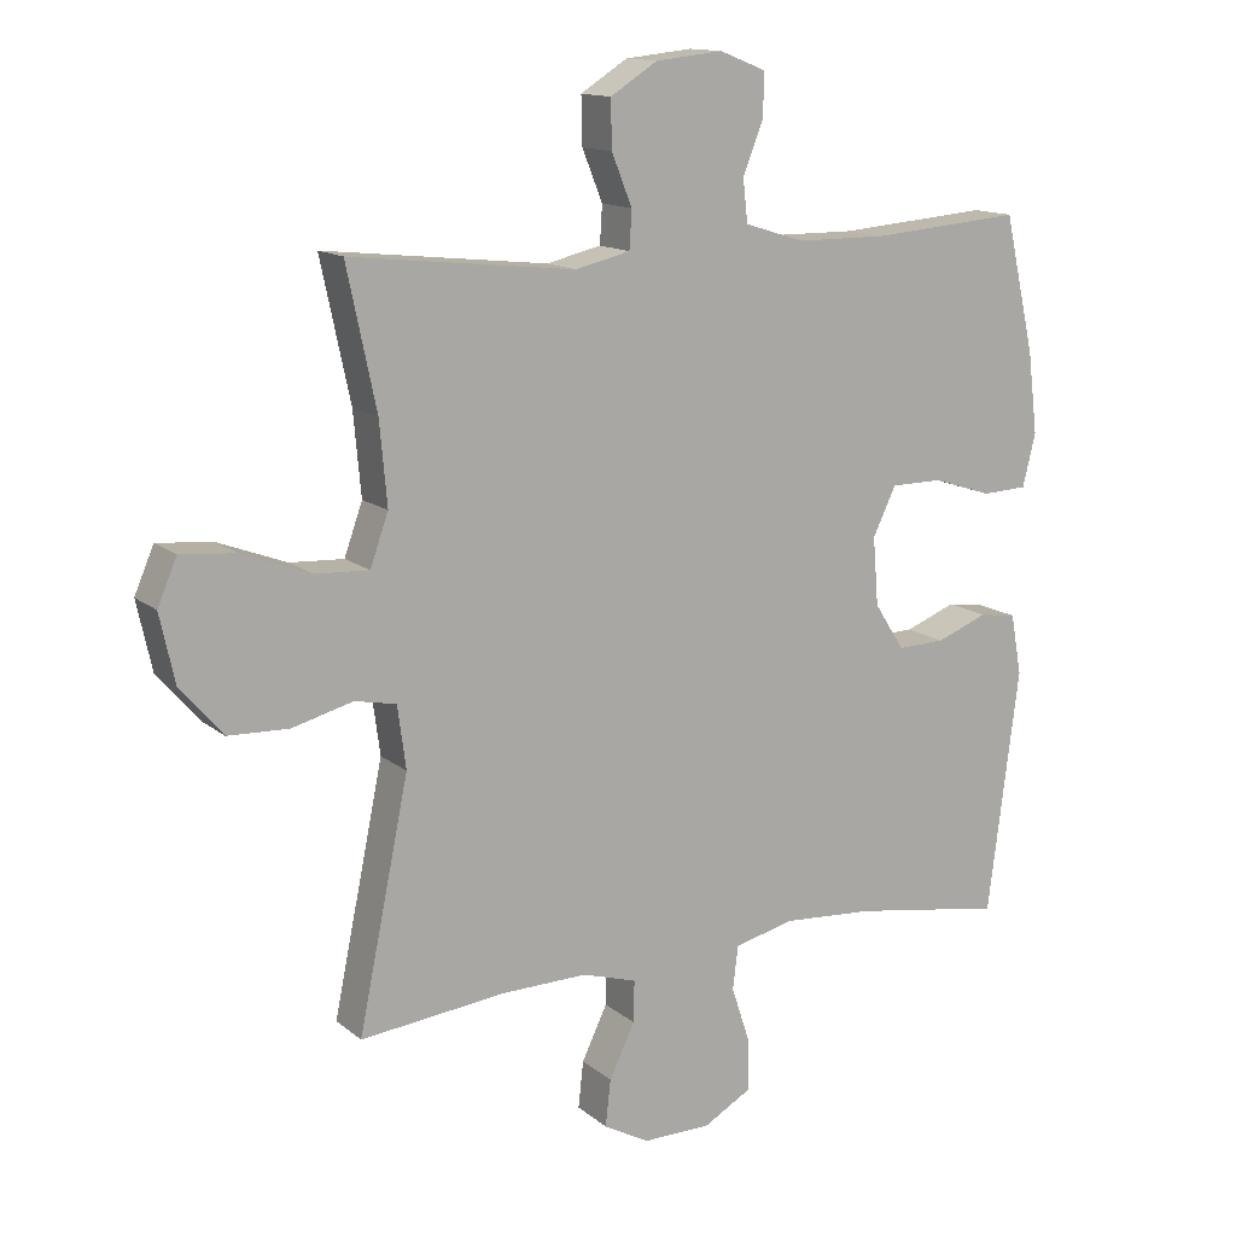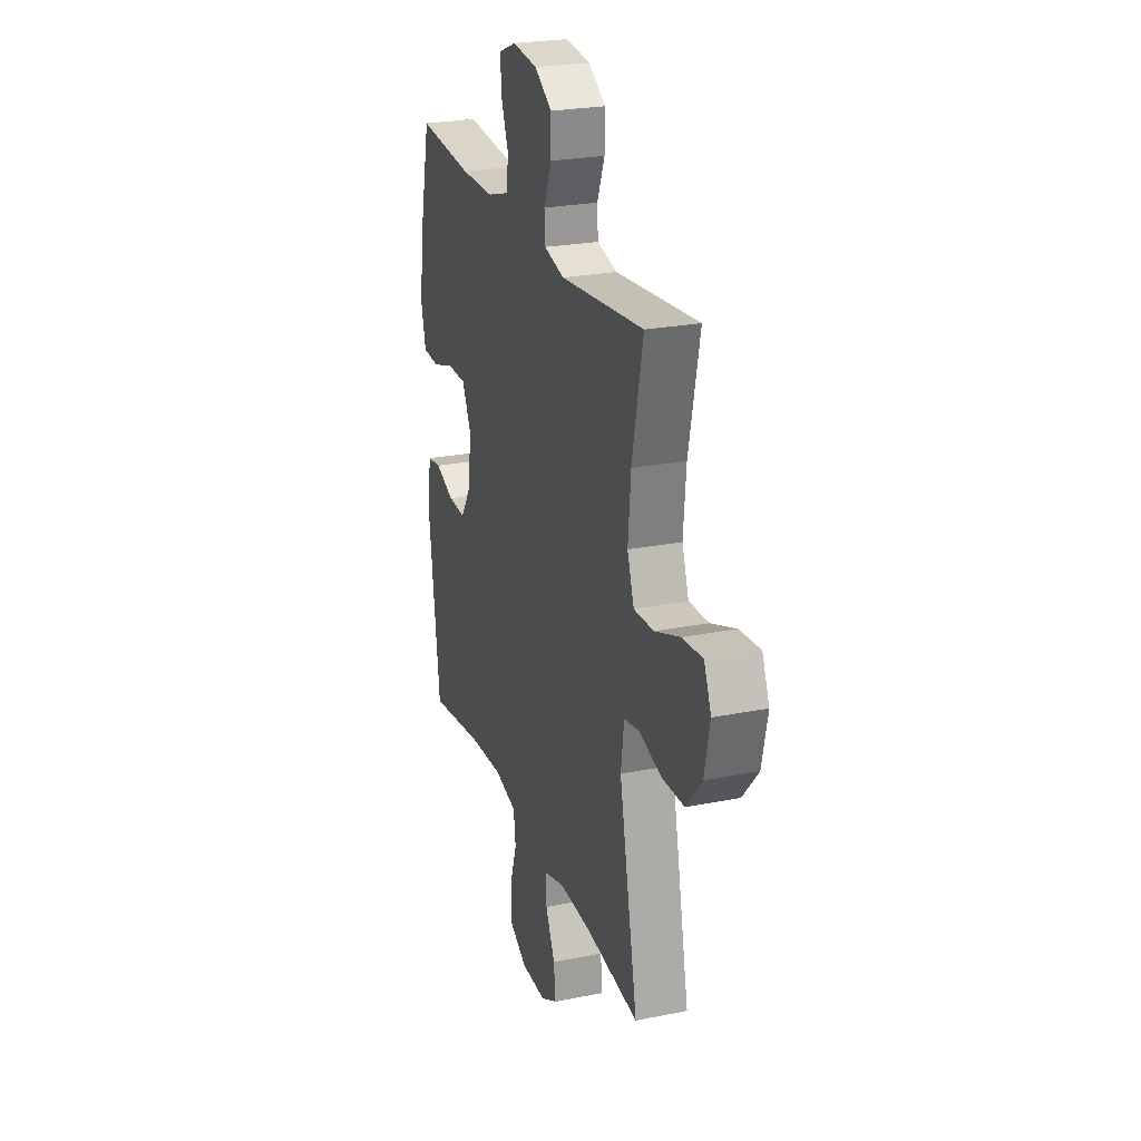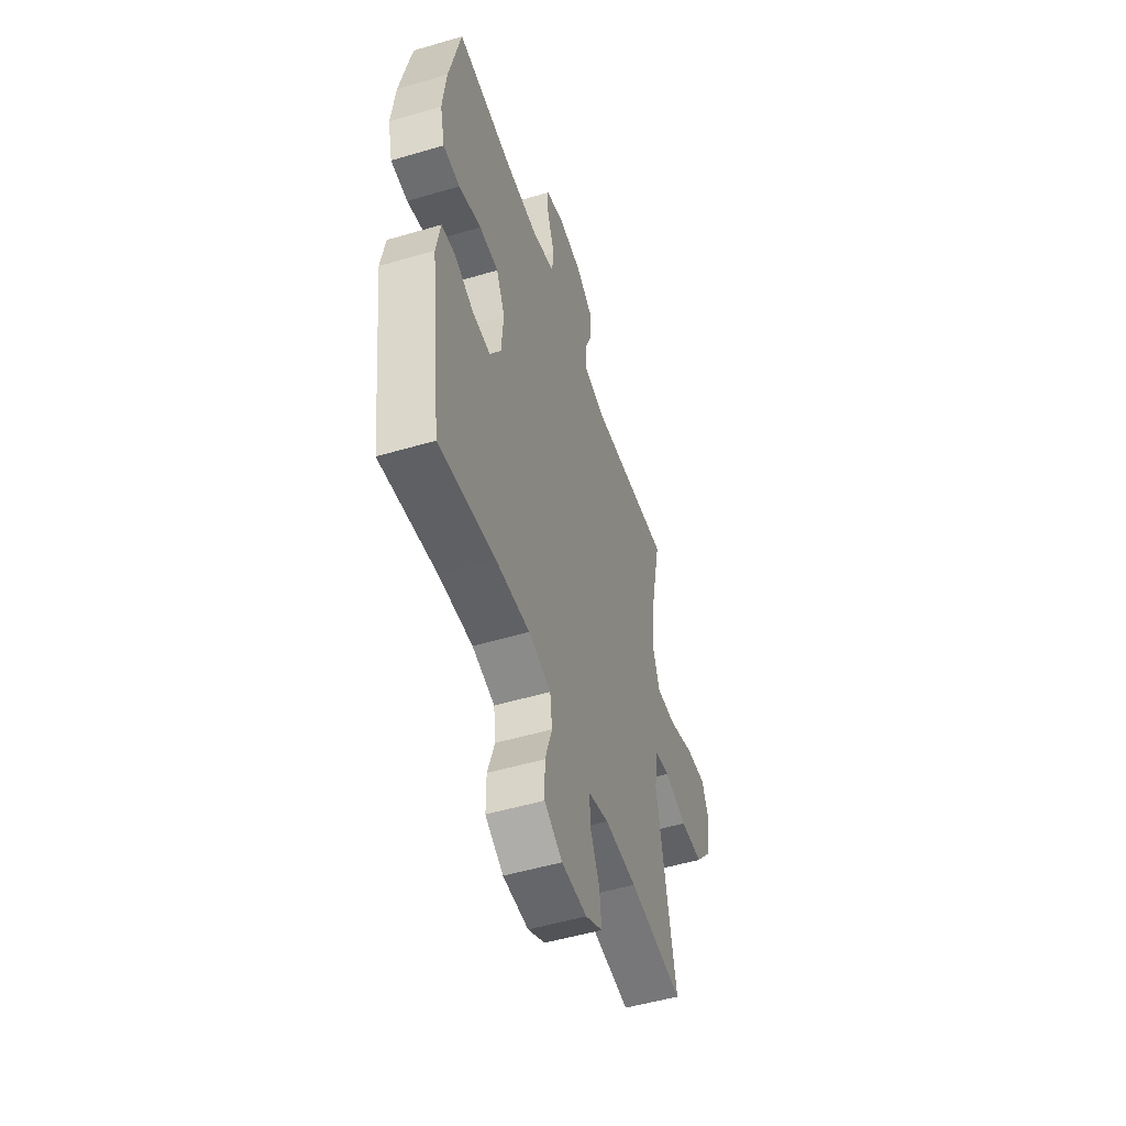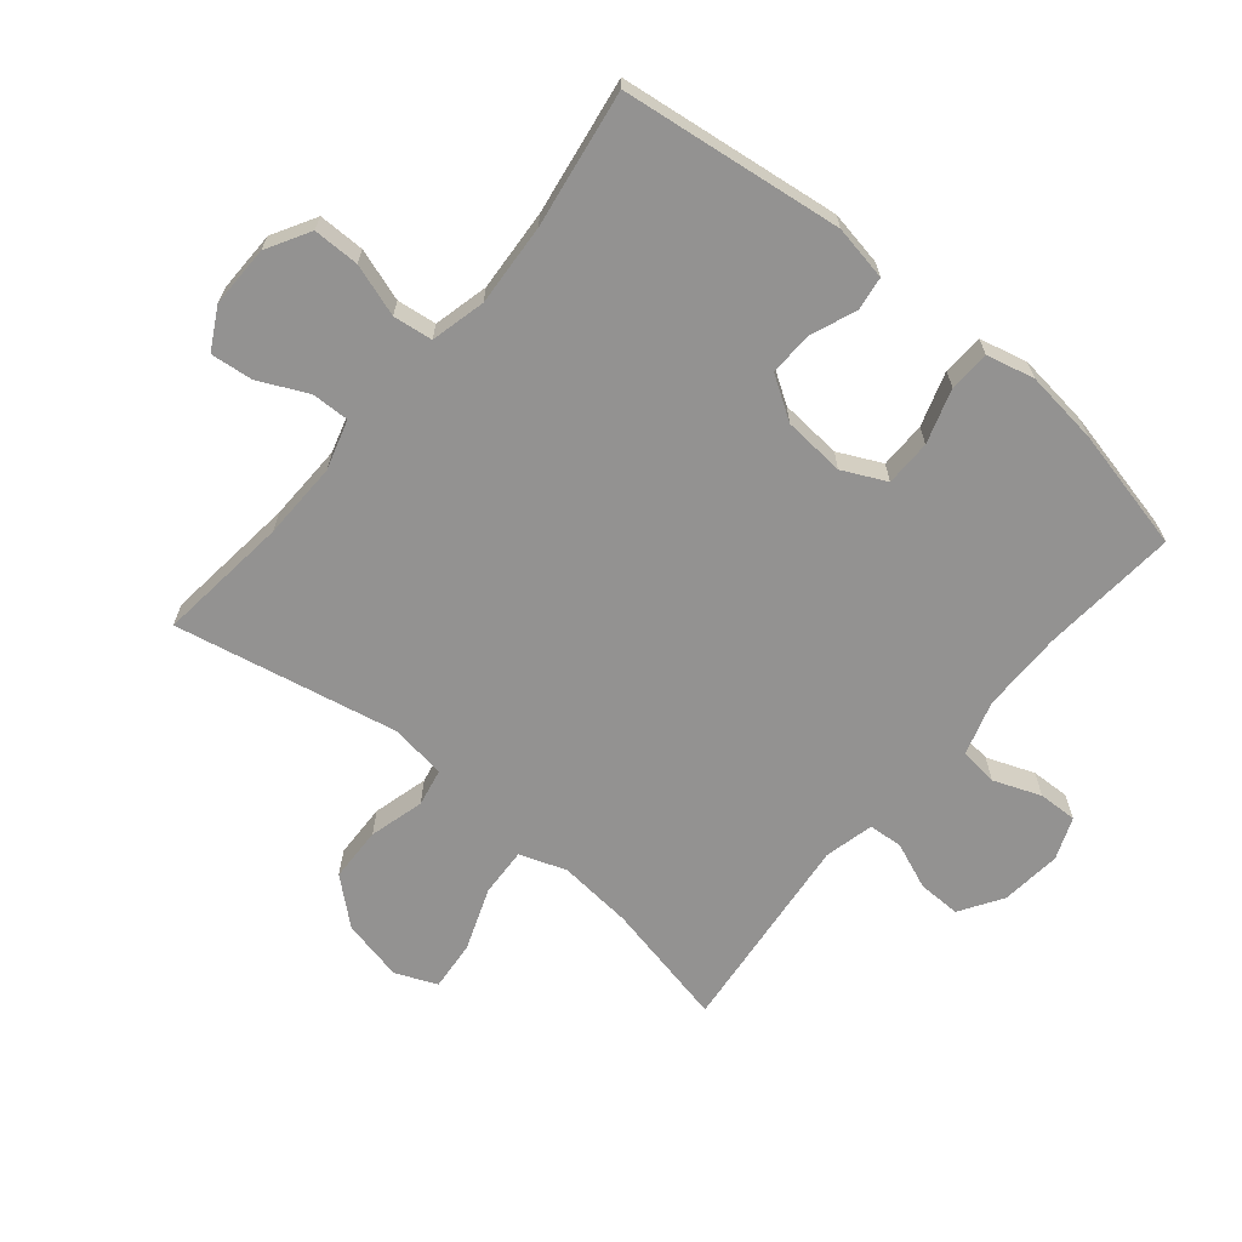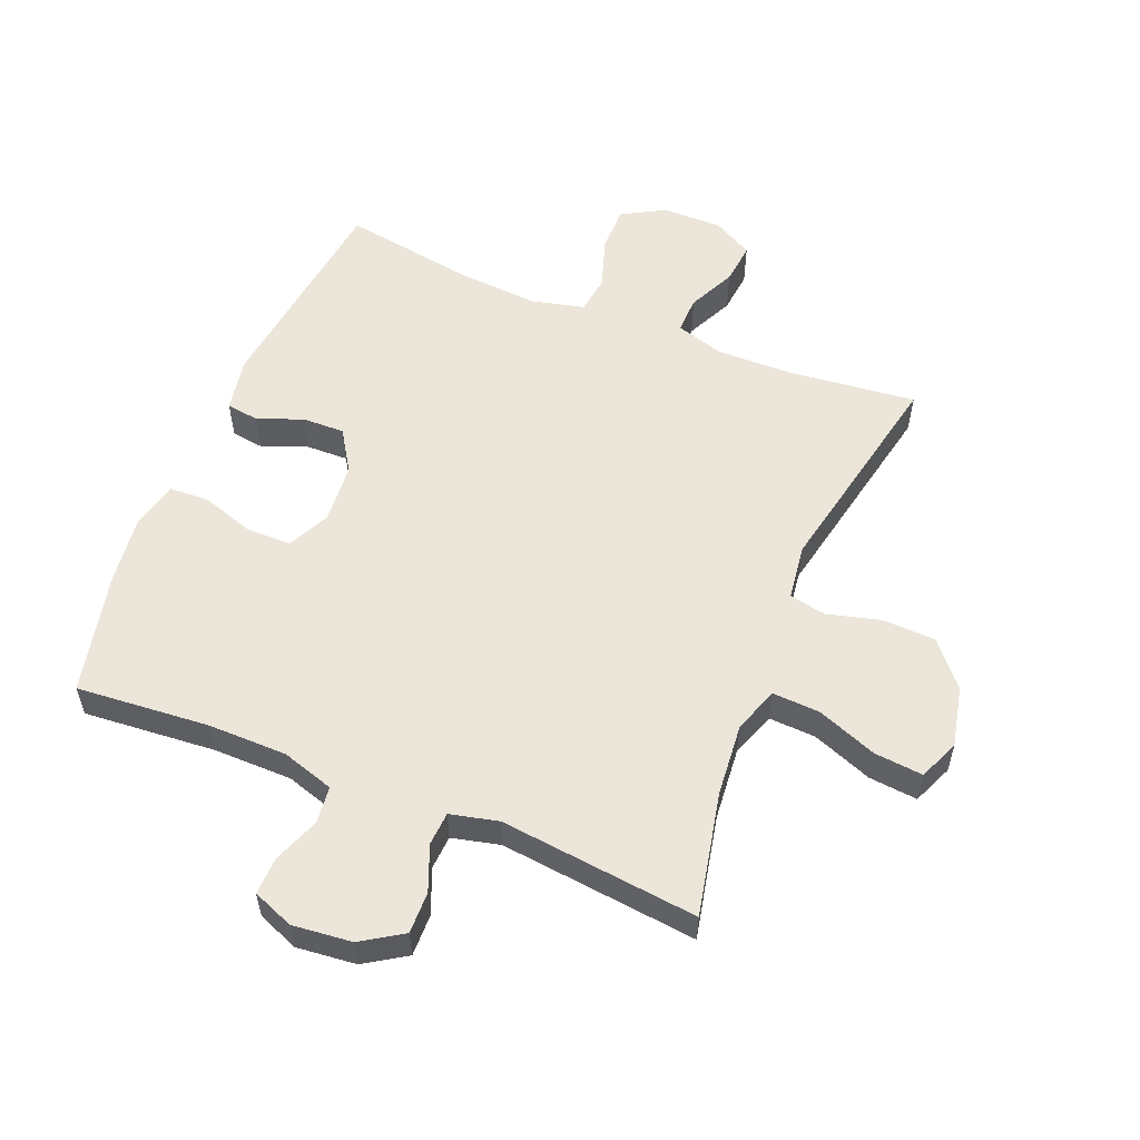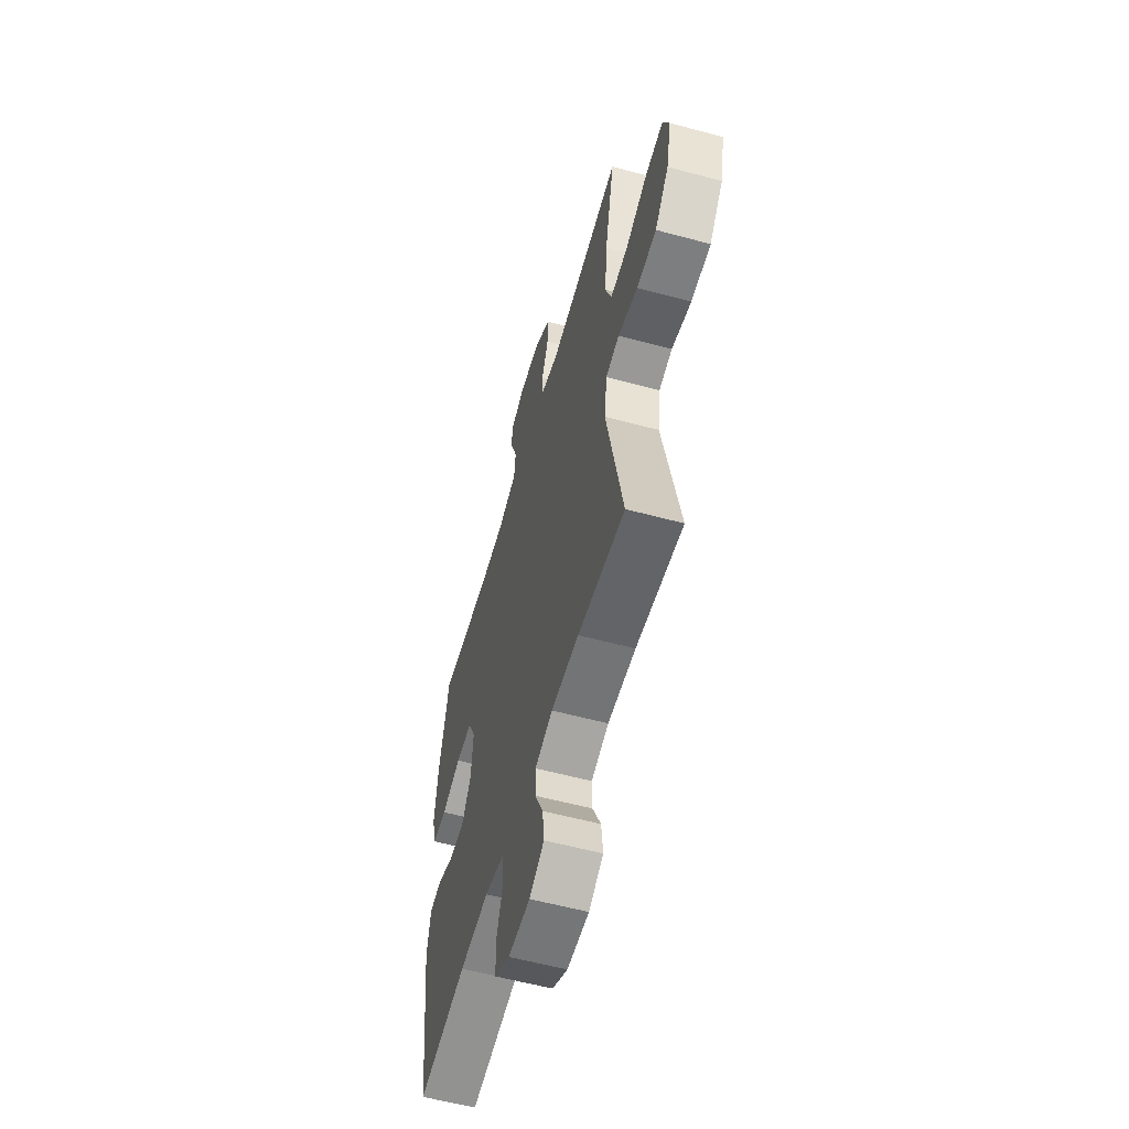
<metadata>
{"format":"obj","ext":"obj","renderer":"f3d","projection":"perspective","resolution":1024,"background":"white","views":[{"elev":13.6,"azim":149.7,"up":"+Z"},{"elev":24.6,"azim":71.9,"up":"+Z"},{"elev":-51.3,"azim":-72.2,"up":"+Z"},{"elev":-66.5,"azim":-129.8,"up":"+Y"},{"elev":56.3,"azim":22.2,"up":"+Y"},{"elev":-57.4,"azim":74.3,"up":"+Z"}]}
</metadata>
<code>
o path7988
v -0.5662 0.0375 0.3034
v -0.5802 0.0375 0.188
v -0.562 0.0375 0.1132
v -0.498 0.0375 0.11
v -0.4128 0.0375 0.1375
v -0.3402 0.0375 0.1368
v -0.3074 0.0375 0.06872
v -0.3151 0.0375 -0.02786
v -0.3575 0.0375 -0.09434
v -0.4257 0.0375 -0.09229
v -0.4983 0.0375 -0.06388
v -0.551 0.0375 -0.07143
v -0.5667 0.0375 -0.1578
v -0.5226 0.0375 -0.505
v -0.308 0.0375 -0.4711
v -0.179 0.0375 -0.4625
v -0.09333 0.0375 -0.4833
v -0.08531 0.0375 -0.5452
v -0.1123 0.0375 -0.6272
v -0.1124 0.0375 -0.6997
v -0.04396 0.0375 -0.7386
v 0.0528 0.0375 -0.7397
v 0.1175 0.0375 -0.7044
v 0.1102 0.0375 -0.6377
v 0.07404 0.0375 -0.5618
v 0.07262 0.0375 -0.5027
v 0.1501 0.0375 -0.4792
v 0.2727 0.0375 -0.4819
v 0.4793 0.0375 -0.505
v 0.4079 0.0375 -0.1565
v 0.4198 0.0375 -0.0677
v 0.4788 0.0375 -0.05584
v 0.5653 0.0375 -0.07897
v 0.6513 0.0375 -0.07602
v 0.7115 0.0375 -0.006027
v 0.7329 0.0375 0.09129
v 0.7053 0.0375 0.1561
v 0.6267 0.0375 0.1489
v 0.5291 0.0375 0.1121
v 0.4526 0.0375 0.1083
v 0.4267 0.0375 0.1812
v 0.4373 0.0375 0.2983
v 0.4793 0.0375 0.4967
v 0.1593 0.0375 0.4621
v 0.08152 0.0375 0.4807
v 0.07806 0.0375 0.5346
v 0.1072 0.0375 0.6071
v 0.1086 0.0375 0.6746
v 0.04202 0.0375 0.717
v -0.05373 0.0375 0.7271
v -0.1199 0.0375 0.701
v -0.1178 0.0375 0.6399
v -0.08916 0.0375 0.5658
v -0.09589 0.0375 0.5057
v -0.1806 0.0375 0.4796
v -0.3089 0.0375 0.4788
v -0.5226 0.0375 0.4967
v -0.5662 -0.0375 0.3034
v -0.5802 -0.0375 0.188
v -0.562 -0.0375 0.1132
v -0.498 -0.0375 0.11
v -0.4128 -0.0375 0.1375
v -0.3402 -0.0375 0.1368
v -0.3074 -0.0375 0.06872
v -0.3151 -0.0375 -0.02786
v -0.3575 -0.0375 -0.09434
v -0.4257 -0.0375 -0.09229
v -0.4983 -0.0375 -0.06388
v -0.551 -0.0375 -0.07143
v -0.5667 -0.0375 -0.1578
v -0.5226 -0.0375 -0.505
v -0.308 -0.0375 -0.4711
v -0.179 -0.0375 -0.4625
v -0.09333 -0.0375 -0.4833
v -0.08531 -0.0375 -0.5452
v -0.1123 -0.0375 -0.6272
v -0.1124 -0.0375 -0.6997
v -0.04396 -0.0375 -0.7386
v 0.0528 -0.0375 -0.7397
v 0.1175 -0.0375 -0.7044
v 0.1102 -0.0375 -0.6377
v 0.07404 -0.0375 -0.5618
v 0.07262 -0.0375 -0.5027
v 0.1501 -0.0375 -0.4792
v 0.2727 -0.0375 -0.4819
v 0.4793 -0.0375 -0.505
v 0.4079 -0.0375 -0.1565
v 0.4198 -0.0375 -0.0677
v 0.4788 -0.0375 -0.05584
v 0.5653 -0.0375 -0.07897
v 0.6513 -0.0375 -0.07602
v 0.7115 -0.0375 -0.006027
v 0.7329 -0.0375 0.09129
v 0.7053 -0.0375 0.1561
v 0.6267 -0.0375 0.1489
v 0.5291 -0.0375 0.1121
v 0.4526 -0.0375 0.1083
v 0.4267 -0.0375 0.1812
v 0.4373 -0.0375 0.2983
v 0.4793 -0.0375 0.4967
v 0.1593 -0.0375 0.4621
v 0.08152 -0.0375 0.4807
v 0.07806 -0.0375 0.5346
v 0.1072 -0.0375 0.6071
v 0.1086 -0.0375 0.6746
v 0.04202 -0.0375 0.717
v -0.05373 -0.0375 0.7271
v -0.1199 -0.0375 0.701
v -0.1178 -0.0375 0.6399
v -0.08916 -0.0375 0.5658
v -0.09589 -0.0375 0.5057
v -0.1806 -0.0375 0.4796
v -0.3089 -0.0375 0.4788
v -0.5226 -0.0375 0.4967
v 0.04202 0.0375 0.717
v -0.05373 0.0375 0.7271
v -0.1199 0.0375 0.701
v -0.1199 0.0375 0.701
v 0.1086 0.0375 0.6746
v -0.1178 0.0375 0.6399
v 0.1072 0.0375 0.6071
v -0.08916 0.0375 0.5658
v 0.07806 0.0375 0.5346
v -0.09589 0.0375 0.5057
v -0.09589 0.0375 0.5057
v 0.08152 0.0375 0.4807
v 0.08152 0.0375 0.4807
v -0.1806 0.0375 0.4796
v -0.3089 0.0375 0.4788
v -0.5226 0.0375 0.4967
v -0.5226 0.0375 0.4967
v 0.1593 0.0375 0.4621
v 0.4793 0.0375 0.4967
v 0.4793 0.0375 0.4967
v -0.5662 0.0375 0.3034
v 0.4373 0.0375 0.2983
v -0.5802 0.0375 0.188
v 0.4267 0.0375 0.1812
v -0.562 0.0375 0.1132
v -0.562 0.0375 0.1132
v 0.4526 0.0375 0.1083
v 0.4526 0.0375 0.1083
v -0.4128 0.0375 0.1375
v -0.3402 0.0375 0.1368
v -0.3402 0.0375 0.1368
v 0.7329 0.0375 0.09129
v 0.7053 0.0375 0.1561
v 0.7053 0.0375 0.1561
v 0.6267 0.0375 0.1489
v 0.5291 0.0375 0.1121
v -0.498 0.0375 0.11
v -0.3074 0.0375 0.06872
v 0.7115 0.0375 -0.006027
v -0.3151 0.0375 -0.02786
v 0.6513 0.0375 -0.07602
v -0.3575 0.0375 -0.09434
v 0.5653 0.0375 -0.07897
v 0.4788 0.0375 -0.05584
v 0.4198 0.0375 -0.0677
v 0.4198 0.0375 -0.0677
v -0.4257 0.0375 -0.09229
v -0.4983 0.0375 -0.06388
v -0.551 0.0375 -0.07143
v -0.551 0.0375 -0.07143
v 0.4079 0.0375 -0.1565
v -0.5667 0.0375 -0.1578
v 0.4793 0.0375 -0.505
v 0.4793 0.0375 -0.505
v 0.1501 0.0375 -0.4792
v 0.2727 0.0375 -0.4819
v -0.179 0.0375 -0.4625
v -0.09333 0.0375 -0.4833
v -0.09333 0.0375 -0.4833
v -0.308 0.0375 -0.4711
v 0.07262 0.0375 -0.5027
v 0.07262 0.0375 -0.5027
v -0.5226 0.0375 -0.505
v -0.5226 0.0375 -0.505
v -0.08531 0.0375 -0.5452
v 0.07404 0.0375 -0.5618
v -0.1123 0.0375 -0.6272
v 0.1102 0.0375 -0.6377
v -0.1124 0.0375 -0.6997
v -0.1124 0.0375 -0.6997
v 0.1175 0.0375 -0.7044
v 0.1175 0.0375 -0.7044
v -0.04396 0.0375 -0.7386
v 0.0528 0.0375 -0.7397
v 0.04202 -0.0375 0.717
v -0.05373 -0.0375 0.7271
v -0.1199 -0.0375 0.701
v -0.1199 -0.0375 0.701
v 0.1086 -0.0375 0.6746
v -0.1178 -0.0375 0.6399
v 0.1072 -0.0375 0.6071
v -0.08916 -0.0375 0.5658
v 0.07806 -0.0375 0.5346
v -0.09589 -0.0375 0.5057
v -0.09589 -0.0375 0.5057
v 0.08152 -0.0375 0.4807
v 0.08152 -0.0375 0.4807
v -0.1806 -0.0375 0.4796
v -0.3089 -0.0375 0.4788
v -0.5226 -0.0375 0.4967
v -0.5226 -0.0375 0.4967
v 0.1593 -0.0375 0.4621
v 0.4793 -0.0375 0.4967
v 0.4793 -0.0375 0.4967
v -0.5662 -0.0375 0.3034
v 0.4373 -0.0375 0.2983
v -0.5802 -0.0375 0.188
v 0.4267 -0.0375 0.1812
v -0.562 -0.0375 0.1132
v -0.562 -0.0375 0.1132
v 0.4526 -0.0375 0.1083
v 0.4526 -0.0375 0.1083
v -0.4128 -0.0375 0.1375
v -0.3402 -0.0375 0.1368
v -0.3402 -0.0375 0.1368
v 0.7329 -0.0375 0.09129
v 0.7053 -0.0375 0.1561
v 0.7053 -0.0375 0.1561
v 0.6267 -0.0375 0.1489
v 0.5291 -0.0375 0.1121
v -0.498 -0.0375 0.11
v -0.3074 -0.0375 0.06872
v 0.7115 -0.0375 -0.006027
v -0.3151 -0.0375 -0.02786
v 0.6513 -0.0375 -0.07602
v -0.3575 -0.0375 -0.09434
v 0.5653 -0.0375 -0.07897
v 0.4788 -0.0375 -0.05584
v 0.4198 -0.0375 -0.0677
v 0.4198 -0.0375 -0.0677
v -0.4257 -0.0375 -0.09229
v -0.4983 -0.0375 -0.06388
v -0.551 -0.0375 -0.07143
v -0.551 -0.0375 -0.07143
v 0.4079 -0.0375 -0.1565
v -0.5667 -0.0375 -0.1578
v 0.4793 -0.0375 -0.505
v 0.4793 -0.0375 -0.505
v 0.1501 -0.0375 -0.4792
v 0.2727 -0.0375 -0.4819
v -0.179 -0.0375 -0.4625
v -0.09333 -0.0375 -0.4833
v -0.09333 -0.0375 -0.4833
v -0.308 -0.0375 -0.4711
v 0.07262 -0.0375 -0.5027
v 0.07262 -0.0375 -0.5027
v -0.5226 -0.0375 -0.505
v -0.5226 -0.0375 -0.505
v -0.08531 -0.0375 -0.5452
v 0.07404 -0.0375 -0.5618
v -0.1123 -0.0375 -0.6272
v 0.1102 -0.0375 -0.6377
v -0.1124 -0.0375 -0.6997
v -0.1124 -0.0375 -0.6997
v 0.1175 -0.0375 -0.7044
v 0.1175 -0.0375 -0.7044
v -0.04396 -0.0375 -0.7386
v 0.0528 -0.0375 -0.7397
f 198 197 196
f 194 190 191
f 249 243 246
f 224 227 223
f 228 245 246
f 233 232 215
f 257 261 255
f 223 227 220
f 239 244 241
f 248 240 251
f 254 261 256
f 261 254 255
f 211 217 209
f 209 217 203
f 209 203 204
f 198 200 197
f 206 210 207
f 203 218 202
f 202 226 198
f 196 190 194
f 239 243 244
f 228 243 239
f 236 240 235
f 230 235 248
f 249 253 254
f 218 203 217
f 226 200 198
f 196 189 190
f 231 224 232
f 262 256 261
f 255 254 253
f 237 240 236
f 225 211 213
f 253 249 246
f 215 232 224
f 223 220 221
f 246 243 228
f 248 235 240
f 227 231 229
f 233 215 212
f 226 233 212
f 228 239 233
f 226 206 200
f 189 195 193
f 230 245 228
f 206 212 210
f 245 230 248
f 256 262 259
f 217 211 225
f 228 233 226
f 226 212 206
f 189 196 195
f 227 224 231
f 197 195 196
f 218 226 202
f 49 50 107 106
f 50 118 192 107
f 48 49 106 105
f 51 52 109 108
f 47 48 105 104
f 52 53 110 109
f 46 47 104 103
f 53 125 199 110
f 127 46 103 201
f 54 55 112 111
f 56 131 205 113
f 44 45 102 101
f 55 56 113 112
f 134 44 101 208
f 57 1 58 114
f 42 43 100 99
f 1 2 59 58
f 41 42 99 98
f 2 140 214 59
f 142 41 98 216
f 5 145 219 62
f 36 148 222 93
f 37 38 95 94
f 38 39 96 95
f 4 5 62 61
f 3 4 61 60
f 6 7 64 63
f 39 40 97 96
f 35 36 93 92
f 7 8 65 64
f 34 35 92 91
f 8 9 66 65
f 33 34 91 90
f 32 33 90 89
f 160 32 89 234
f 10 11 68 67
f 11 164 238 68
f 30 31 88 87
f 12 13 70 69
f 9 10 67 66
f 168 30 87 242
f 27 28 85 84
f 16 173 247 73
f 15 16 73 72
f 176 27 84 250
f 178 15 72 252
f 13 14 71 70
f 17 18 75 74
f 28 29 86 85
f 25 26 83 82
f 18 19 76 75
f 24 25 82 81
f 19 184 258 76
f 186 24 81 260
f 20 21 78 77
f 22 23 80 79
f 21 22 79 78
f 124 122 123
f 120 117 116
f 175 172 169
f 150 149 153
f 154 172 171
f 159 141 158
f 183 181 187
f 149 146 153
f 165 167 170
f 174 177 166
f 180 182 187
f 187 181 180
f 137 135 143
f 135 129 143
f 135 130 129
f 124 123 126
f 132 133 136
f 129 128 144
f 128 124 152
f 122 120 116
f 165 170 169
f 154 165 169
f 162 161 166
f 156 174 161
f 175 180 179
f 144 143 129
f 152 124 126
f 122 116 115
f 157 158 150
f 188 187 182
f 181 179 180
f 163 162 166
f 151 139 137
f 179 172 175
f 141 150 158
f 149 147 146
f 172 154 169
f 174 166 161
f 153 155 157
f 159 138 141
f 152 138 159
f 154 159 165
f 152 126 132
f 115 119 121
f 156 154 171
f 132 136 138
f 171 174 156
f 182 185 188
f 143 151 137
f 154 152 159
f 152 132 138
f 115 121 122
f 153 157 150
f 123 122 121
f 144 128 152

</code>
